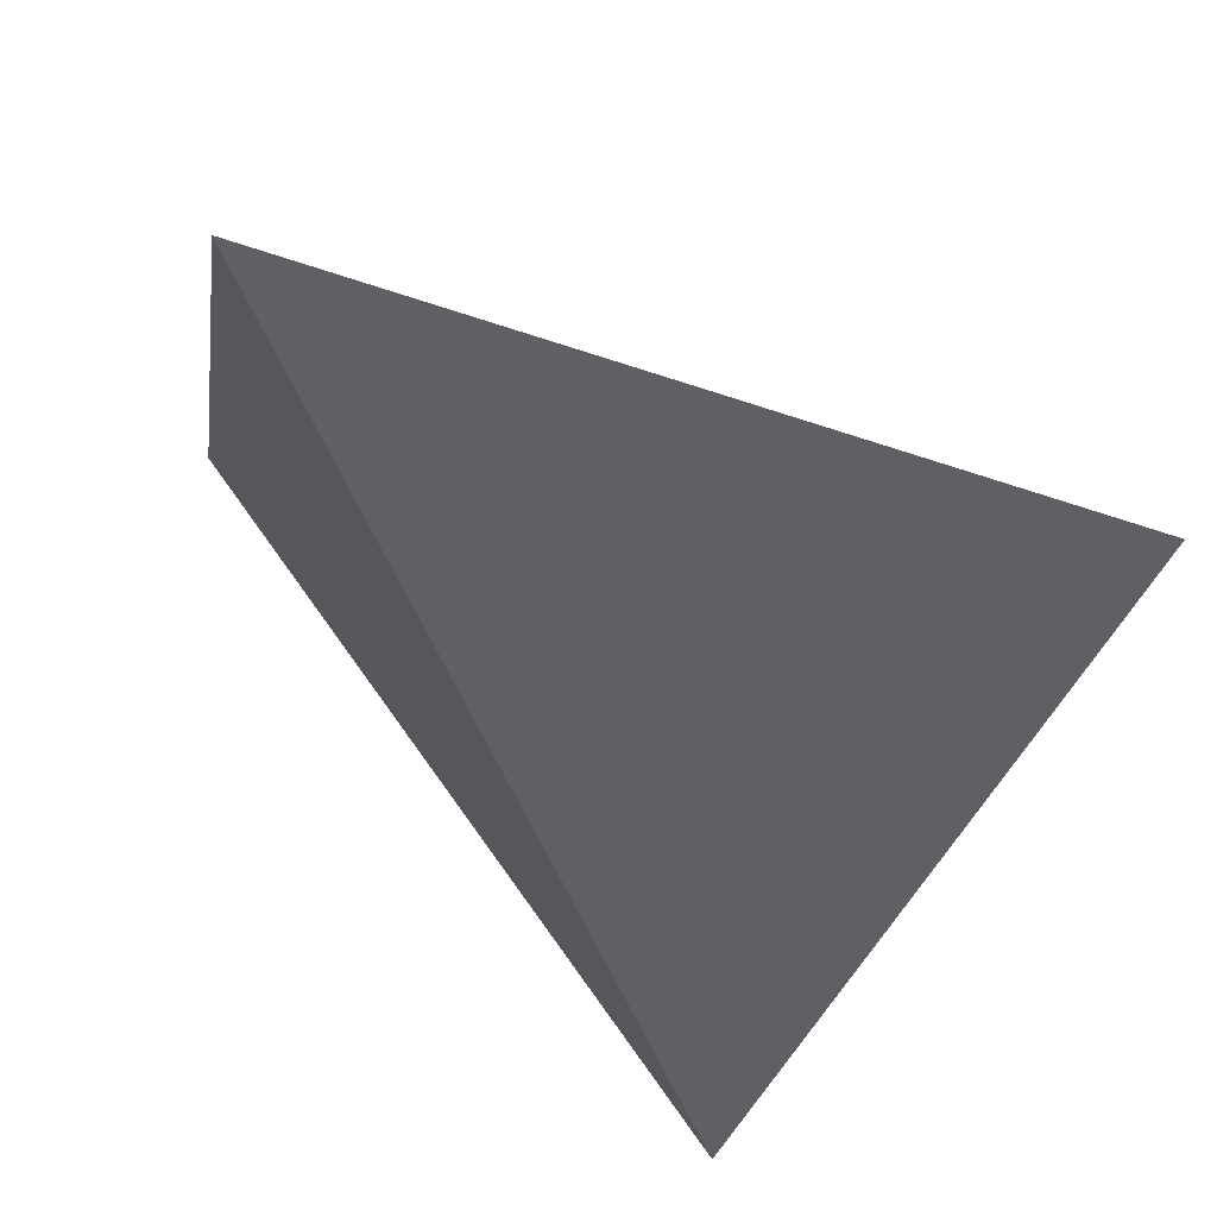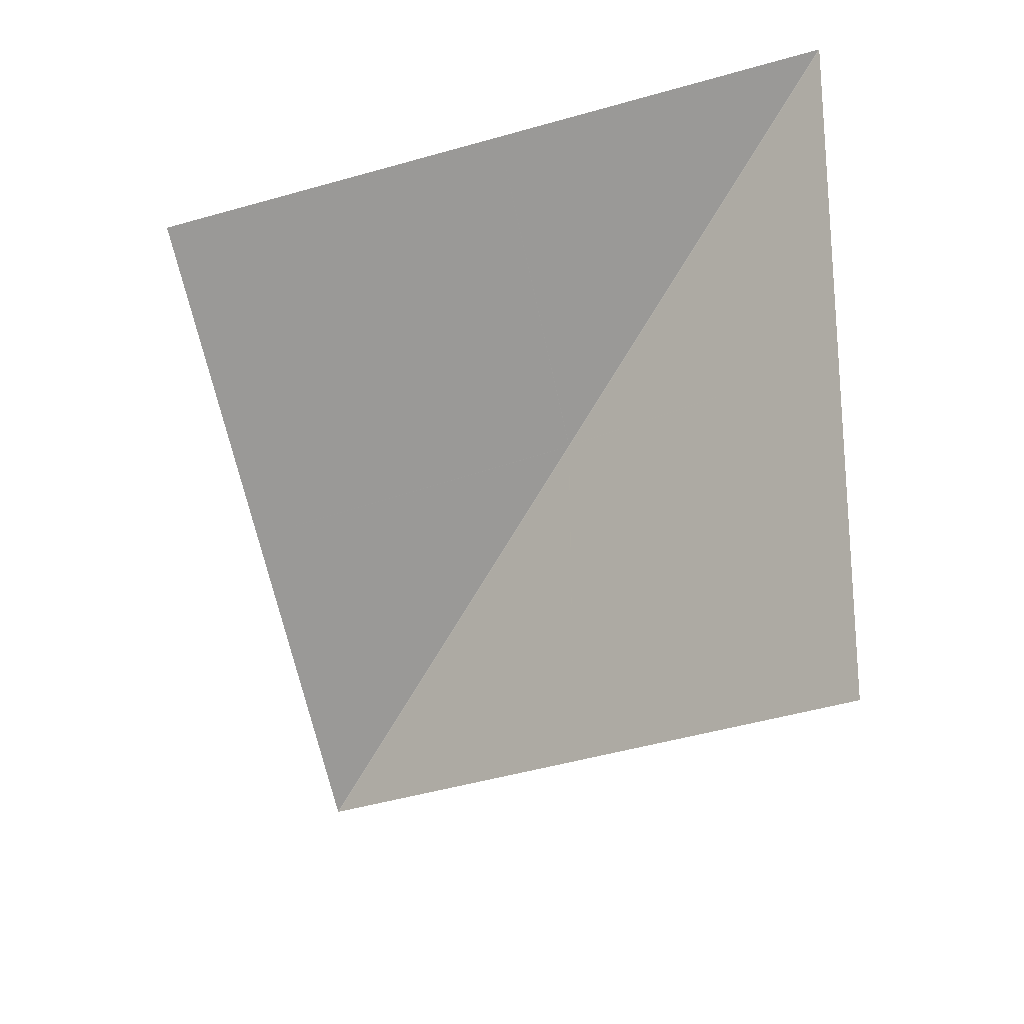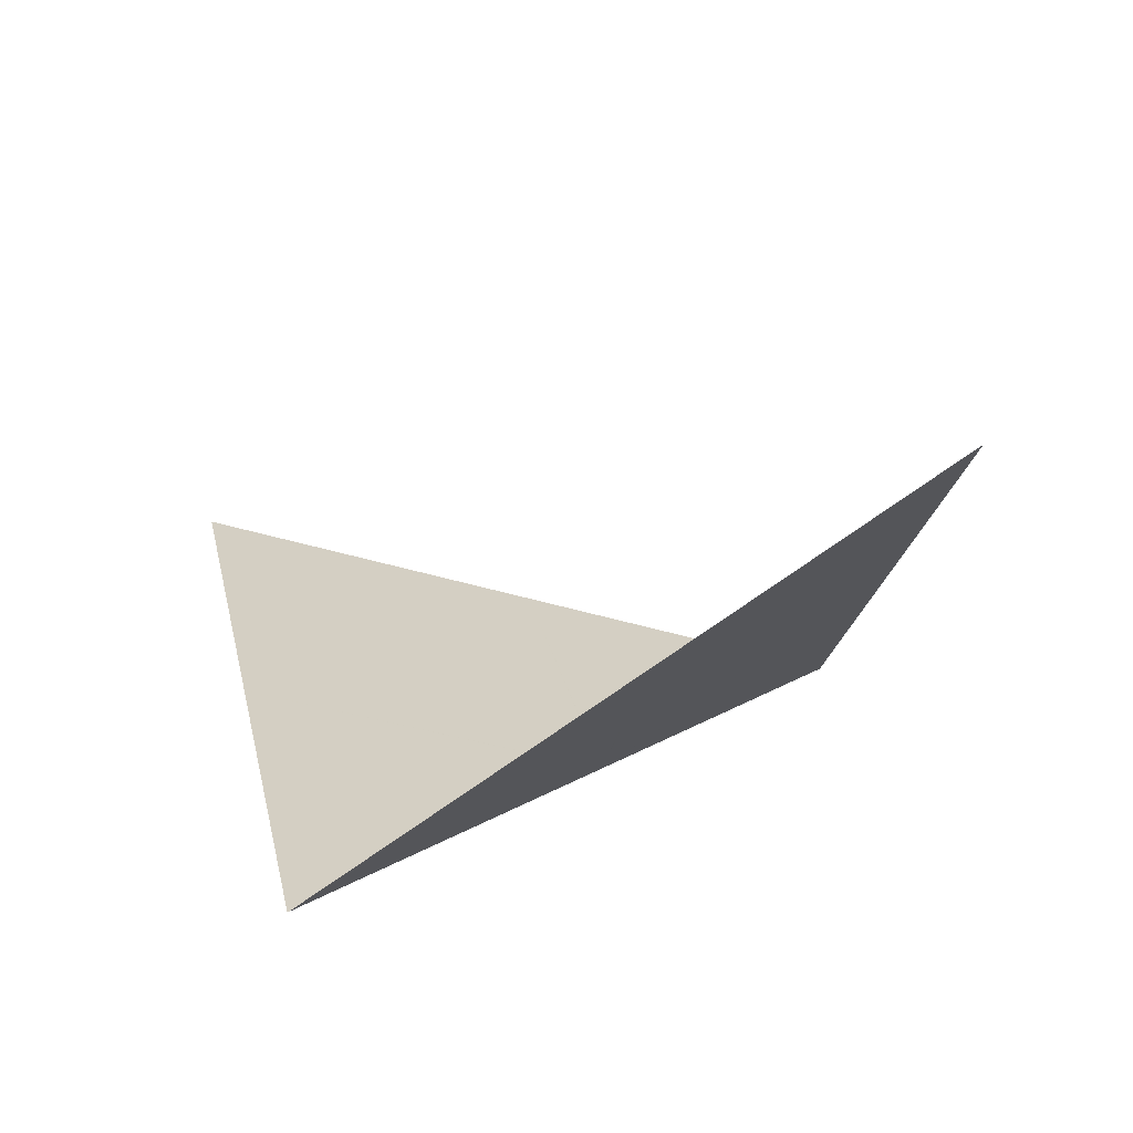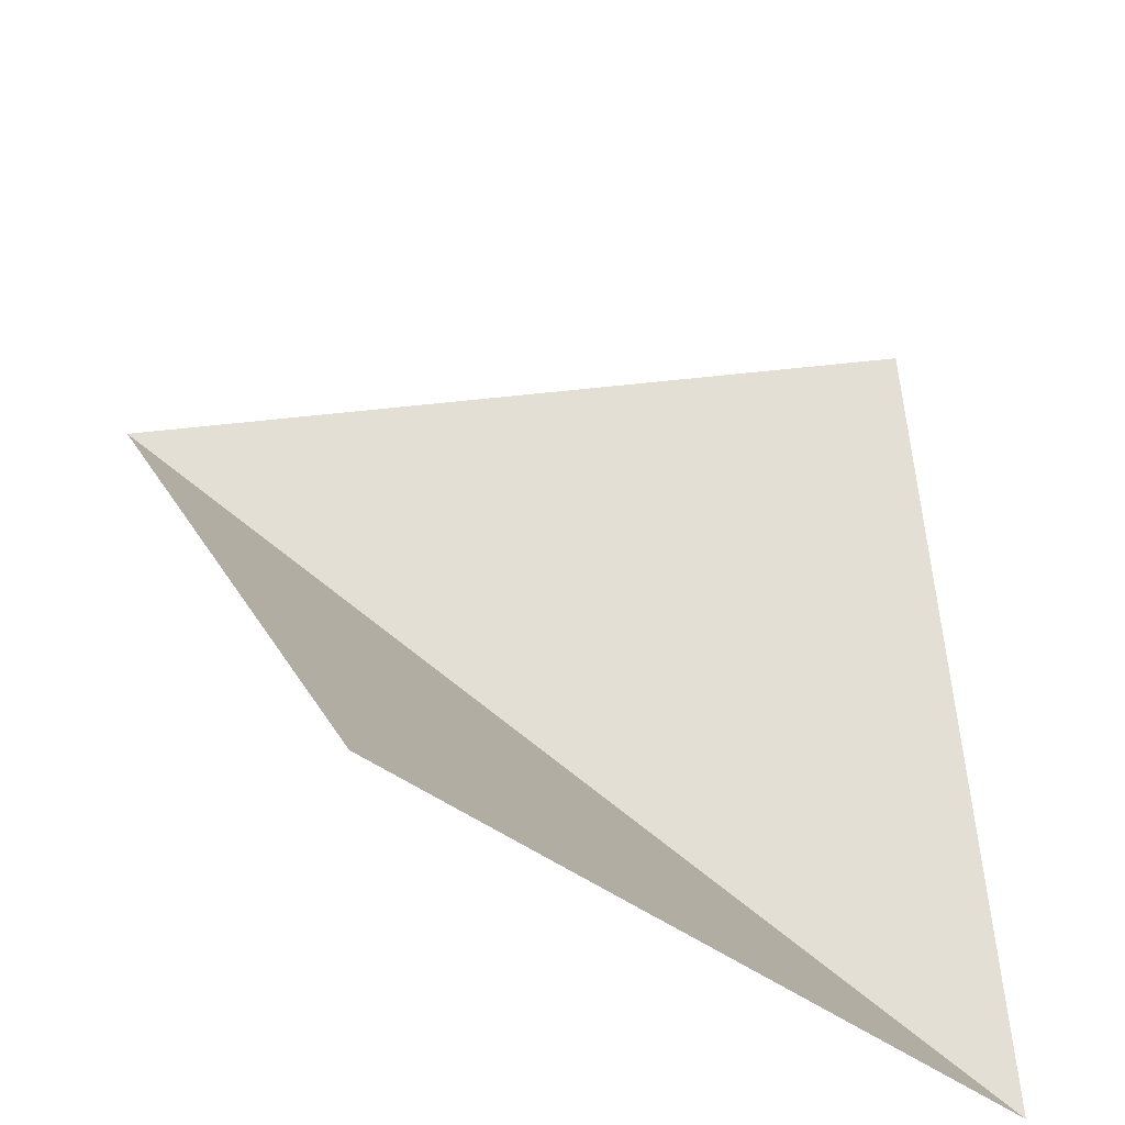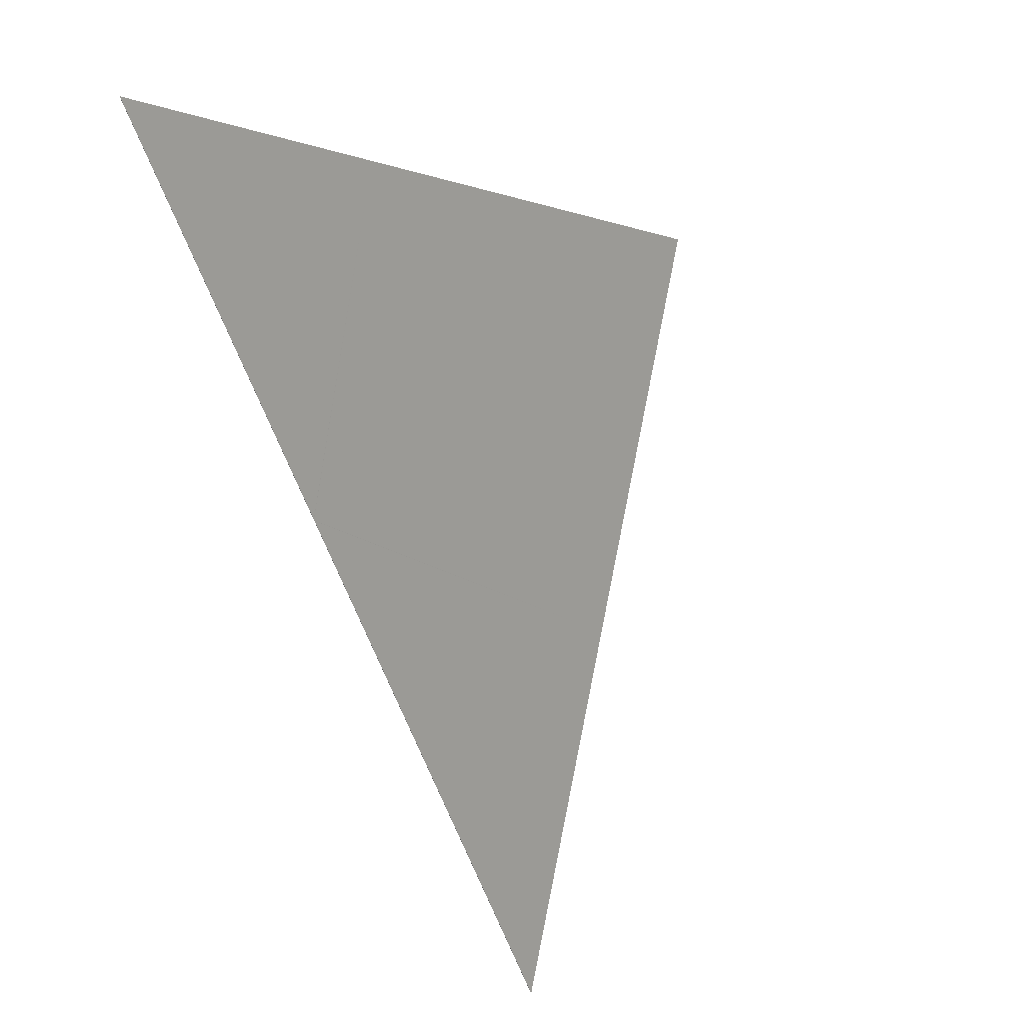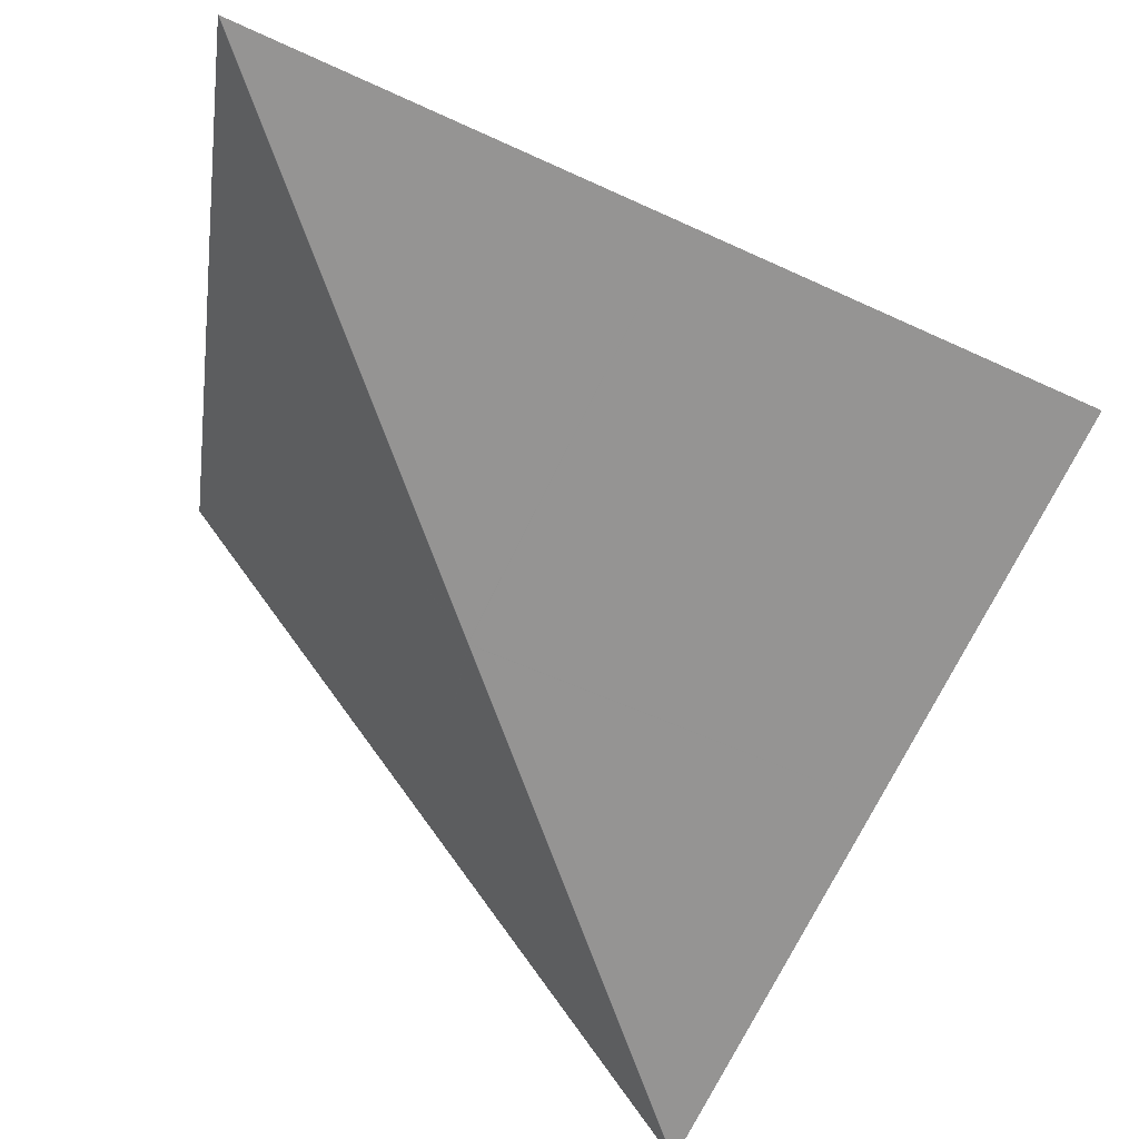
<metadata>
{"format":"obj","ext":"obj","renderer":"f3d","projection":"perspective","resolution":1024,"background":"white","views":[{"elev":-49.4,"azim":166.7,"up":"+Z"},{"elev":21.1,"azim":-4.3,"up":"+Y"},{"elev":-67.4,"azim":-12.5,"up":"+Y"},{"elev":58.2,"azim":97.0,"up":"+Z"},{"elev":5.6,"azim":-134.6,"up":"+Y"},{"elev":-68.5,"azim":166.7,"up":"+Z"}]}
</metadata>
<code>
v -0.005921 0.00487 -0.01366
v -0.005922 0.004868 -0.01366
v -0.005924 0.004867 -0.01366
v -0.001095 0.005973 -0.01432
v -0.001096 0.005973 -0.01432
v -5.53e-06 0.001105 -0.01447
v -3.493e-06 0.001104 -0.01447
v -5.335e-06 0.001102 -0.01447
v -3.031e-06 0.001101 -0.01447
v -2.759e-06 0.001099 -0.01447
v -5.548e-06 0.0011 -0.01447
v -7.536e-06 0.001104 -0.01447
v -7.362e-06 0.001106 -0.01447
v -6.15e-06 0.001107 -0.01447
v -4.167e-06 0.001106 -0.01447
v -7.035e-07 0.0011 -0.01447
v -1.447e-06 0.001103 -0.01447
v -8.323e-06 0.001102 -0.01447
v -0.005919 0.00487 -0.01366
v -7.827e-06 0.001108 -0.01447
v -0.0011 0.005972 -0.01432
v -2.174e-06 0.001106 -0.01447
v -0.001098 0.005972 -0.01432
v -3.866e-08 0.001097 -0.01447
v -0.005925 0.004865 -0.01366
v -0.004832 -4.498e-06 -0.01381
v -0.004832 -6.2e-06 -0.01381
v -0.004832 -7.903e-06 -0.01381
v -9.44e-06 0.001098 -0.01447
v -7.344e-06 0.001099 -0.01447
v -7.726e-06 0.001097 -0.01447
v -5.174e-06 0.001098 -0.01447
v -3.178e-06 0.001096 -0.01447
v -6.395e-06 0.001095 -0.01447
v -1.034e-05 0.001096 -0.01447
v -1.166e-05 0.001098 -0.01447
v -1.141e-05 0.0011 -0.01447
v -9.641e-06 0.001101 -0.01447
v -9.596e-06 0.001095 -0.01447
v -0.005925 0.004863 -0.01366
v -0.004833 -2.796e-06 -0.01381
v -1.336e-05 0.001099 -0.01447
v -0.005925 0.004861 -0.01366
v -0.003739 -0.004877 -0.01396
v -1.107e-05 0.001089 -0.01447
v -0.004831 -1.301e-05 -0.01381
v -0.004831 -9.605e-06 -0.01381
v -0.004831 -1.131e-05 -0.01381
v -7.809e-06 0.001091 -0.01447
v -6.885e-06 0.001093 -0.01447
v -5.571e-06 0.001091 -0.01447
v -4.267e-06 0.001094 -0.01447
v -7.064e-06 0.001089 -0.01447
v -9.116e-06 0.001089 -0.01447
v -9.983e-06 0.001091 -0.01447
v -9.467e-06 0.001093 -0.01447
v -3.538e-06 0.001091 -0.01447
v -1.788e-06 0.001094 -0.01447
v -0.003738 -0.004879 -0.01396
v -0.003737 -0.00488 -0.01396
v -0.003736 -0.004882 -0.01396
v -5.287e-06 0.001089 -0.01447
v -0.000209 -0.002676 -0.0112
v -0.0002077 -0.002675 -0.01119
v -0.0002065 -0.002675 -0.01119
v -0.0002102 -0.002677 -0.0112
v -3.362e-06 0.001084 -0.01446
v -0.003731 -0.004882 -0.01396
v -2.21e-06 0.001088 -0.01447
v -2.635e-06 0.00109 -0.01447
v -8.533e-07 0.00109 -0.01447
v -1.138e-06 0.001092 -0.01447
v 4.236e-07 0.001094 -0.01447
v 5.727e-07 0.001091 -0.01447
v -9.716e-07 0.001088 -0.01446
v -2.308e-06 0.001086 -0.01446
v -3.334e-06 0.001086 -0.01447
v -3.992e-06 0.001087 -0.01447
v 4.471e-07 0.001089 -0.01446
v -0.003734 -0.004882 -0.01396
v -0.003732 -0.004882 -0.01396
v 0.003319 -0.0004668 -0.00843
v 0.003321 -0.0004654 -0.008429
v 0.003322 -0.0004638 -0.008429
v -0.0002053 -0.002674 -0.01119
v 3.1e-06 0.001091 -0.01446
v 0.003318 -0.0004677 -0.008431
v 4.031e-06 0.001089 -0.01446
v -0.0002028 -0.002672 -0.01119
v 1.887e-06 0.001091 -0.01446
v 3.408e-06 0.001093 -0.01446
v 2.083e-06 0.001094 -0.01447
v 2.279e-06 0.001096 -0.01447
v 3.97e-06 0.001095 -0.01446
v 4.621e-06 0.001092 -0.01446
v 4.097e-06 0.001091 -0.01446
v 3.097e-06 0.00109 -0.01446
v 1.839e-06 0.001089 -0.01446
v 5.525e-06 0.001094 -0.01446
v -0.0002041 -0.002673 -0.01119
v 0.00353 0.003304 -0.0117
v 0.003531 0.003305 -0.0117
v 0.003531 0.003307 -0.0117
v 0.003323 -0.000462 -0.00843
v 7.01e-06 0.001097 -0.01446
v 5.418e-06 0.001096 -0.01446
v 6.12e-06 0.001098 -0.01446
v 4.227e-06 0.001097 -0.01447
v 0.00353 0.003303 -0.0117
v 9.566e-06 0.001098 -0.01446
v 0.003324 -0.0004589 -0.008431
v 2.898e-06 0.001098 -0.01447
v 5.521e-06 0.001099 -0.01447
v 8.01e-06 0.001099 -0.01446
v 8.605e-06 0.001098 -0.01446
v 8.143e-06 0.001097 -0.01446
v 6.726e-06 0.001096 -0.01446
v 7.869e-06 0.001101 -0.01446
v 0.003323 -0.0004603 -0.00843
v 0.003738 0.007073 -0.01498
v 0.003737 0.007074 -0.01498
v 0.003735 0.007076 -0.01498
v 0.003531 0.003308 -0.0117
v 7.229e-06 0.001103 -0.01447
v 6.221e-06 0.001101 -0.01447
v 5.36e-06 0.001103 -0.01447
v 4.037e-06 0.0011 -0.01447
v 1.711e-06 0.0011 -0.01447
v 3.46e-06 0.001103 -0.01447
v 6.84e-06 0.001105 -0.01447
v 0.003738 0.007072 -0.01498
v 1e-05 0.001106 -0.01447
v 0.003531 0.00331 -0.01171
v 8.502e-06 0.001105 -0.01447
v 8.923e-06 0.001104 -0.01447
v 8.176e-06 0.001102 -0.01447
v 5.21e-06 0.001105 -0.01447
v 0.003531 0.003309 -0.01171
v -0.001091 0.005974 -0.01432
v -0.001093 0.005974 -0.01432
v 0.003734 0.007076 -0.01498
v 1.631e-06 0.001106 -0.01447
v 2.424e-06 0.001104 -0.01447
v 1.892e-07 0.001105 -0.01447
v 9.084e-07 0.001102 -0.01447
v -3.193e-07 0.001107 -0.01447
v 1.247e-06 0.001109 -0.01447
v 2.72e-06 0.001108 -0.01447
v 3.767e-06 0.001107 -0.01447
v -0.00109 0.005974 -0.01432
v 2.292e-06 0.00111 -0.01447
v 0.00373 0.007076 -0.01498
v 0.003732 0.007077 -0.01498
o Octagon_web
f 15 5 4 22
f 19 21 20
f 14 23 5 15
f 13 1 19 20
f 12 2 1 13
f 18 3 2 12
f 14 6 13 20
f 15 7 6 14
f 6 8 12 13
f 7 9 8 6
f 20 21 23 14
f 17 7 15 22
f 8 11 18 12
f 9 10 11 8
f 16 9 7 17
f 24 10 9 16
f 41 43 42
f 38 25 3 18
f 37 40 25 38
f 36 26 41 42
f 35 27 26 36
f 39 28 27 35
f 37 29 36 42
f 38 30 29 37
f 29 31 35 36
f 42 43 40 37
f 30 32 31 29
f 11 30 38 18
f 31 34 39 35
f 32 33 34 31
f 10 32 30 11
f 24 33 32 10
f 54 59 44 45
f 53 60 59 54
f 62 61 60 53
f 56 47 28 39
f 55 48 47 56
f 55 49 54 45
f 56 50 49 55
f 44 46 45
f 45 46 48 55
f 49 51 53 54
f 50 52 51 49
f 34 50 56 39
f 51 57 62 53
f 52 58 57 51
f 33 52 50 34
f 24 58 52 33
f 78 80 61 62
f 77 81 80 78
f 76 63 66 67
f 75 64 63 76
f 79 65 64 75
f 77 69 76 67
f 66 68 67
f 78 70 69 77
f 69 71 75 76
f 70 72 71 69
f 57 70 78 62
f 71 74 79 75
f 72 73 74 71
f 58 72 70 57
f 24 73 72 58
f 67 68 81 77
f 98 85 65 79
f 97 100 85 98
f 96 82 87 88
f 95 83 82 96
f 99 84 83 95
f 87 89 88
f 97 86 96 88
f 98 90 86 97
f 86 91 95 96
f 90 92 91 86
f 74 90 98 79
f 91 94 99 95
f 92 93 94 91
f 73 92 90 74
f 88 89 100 97
f 24 93 92 73
f 117 104 84 99
f 116 119 104 117
f 115 101 109 110
f 114 102 101 115
f 109 111 110
f 118 103 102 114
f 116 105 115 110
f 117 106 105 116
f 105 107 114 115
f 106 108 107 105
f 94 106 117 99
f 107 113 118 114
f 108 112 113 107
f 110 111 119 116
f 93 108 106 94
f 24 112 108 93
f 136 123 103 118
f 135 138 123 136
f 134 120 131 132
f 131 133 132
f 130 121 120 134
f 137 122 121 130
f 135 124 134 132
f 136 125 124 135
f 124 126 130 134
f 125 127 126 124
f 113 125 136 118
f 126 129 137 130
f 132 133 138 135
f 127 128 129 126
f 112 127 125 113
f 24 128 127 112
f 149 141 122 137
f 148 153 141 149
f 150 152 151
f 147 139 150 151
f 146 140 139 147
f 22 4 140 146
f 148 142 147 151
f 149 143 142 148
f 142 144 146 147
f 143 145 144 142
f 129 143 149 137
f 151 152 153 148
f 144 17 22 146
f 145 16 17 144
f 128 145 143 129
f 24 16 145 128

</code>
